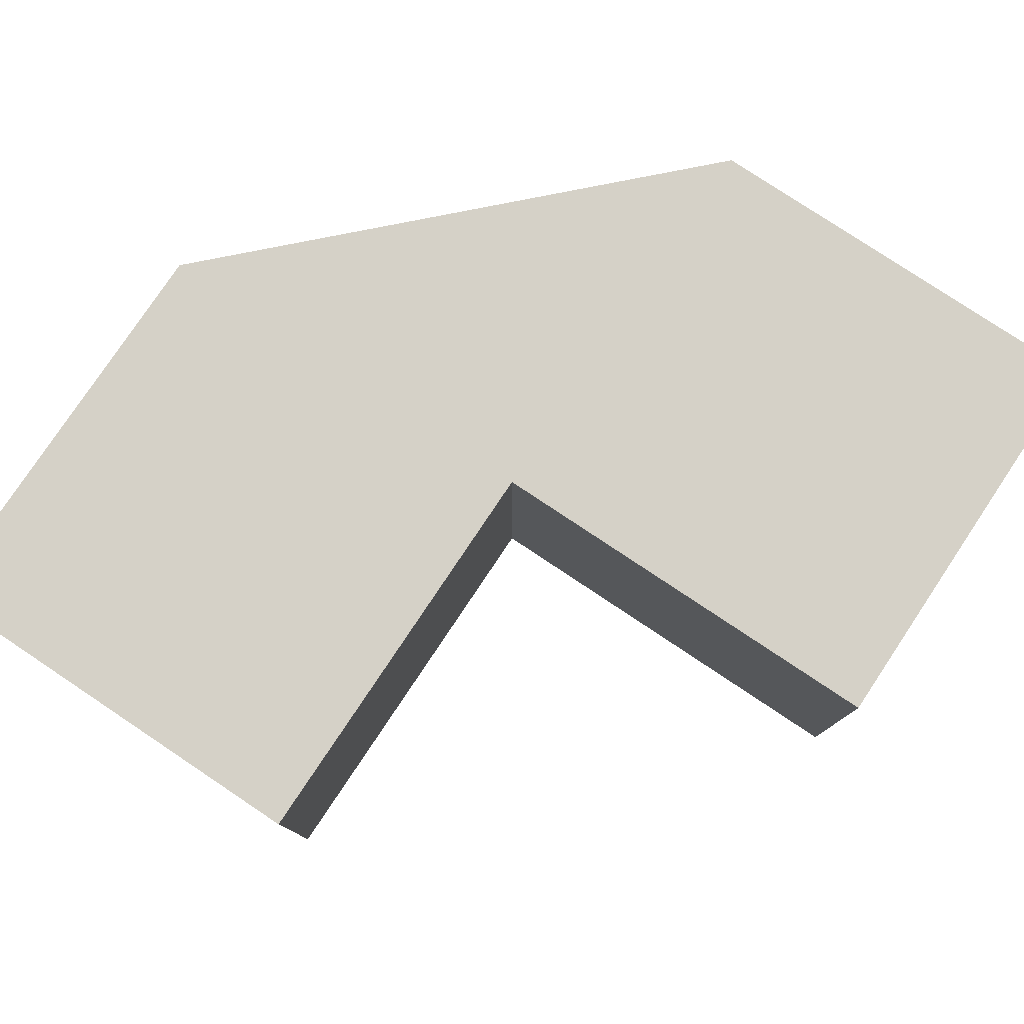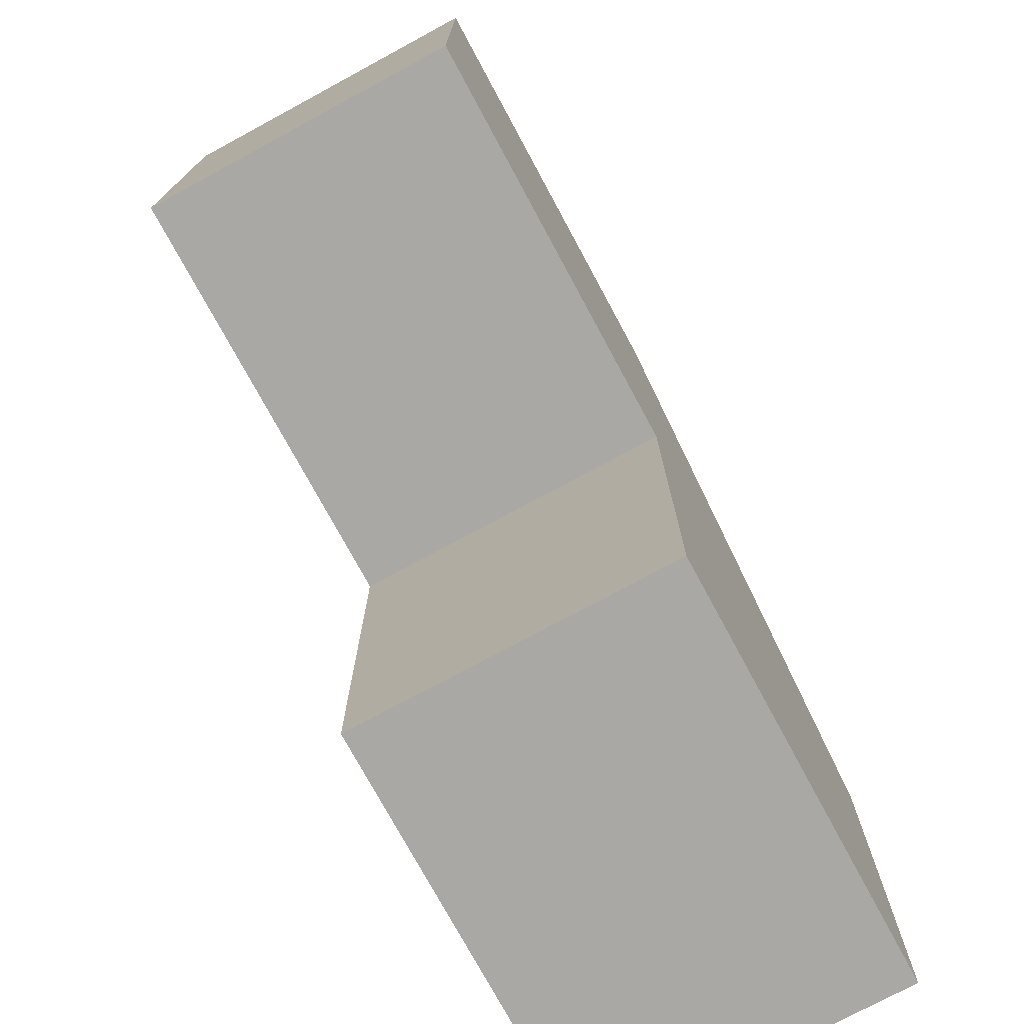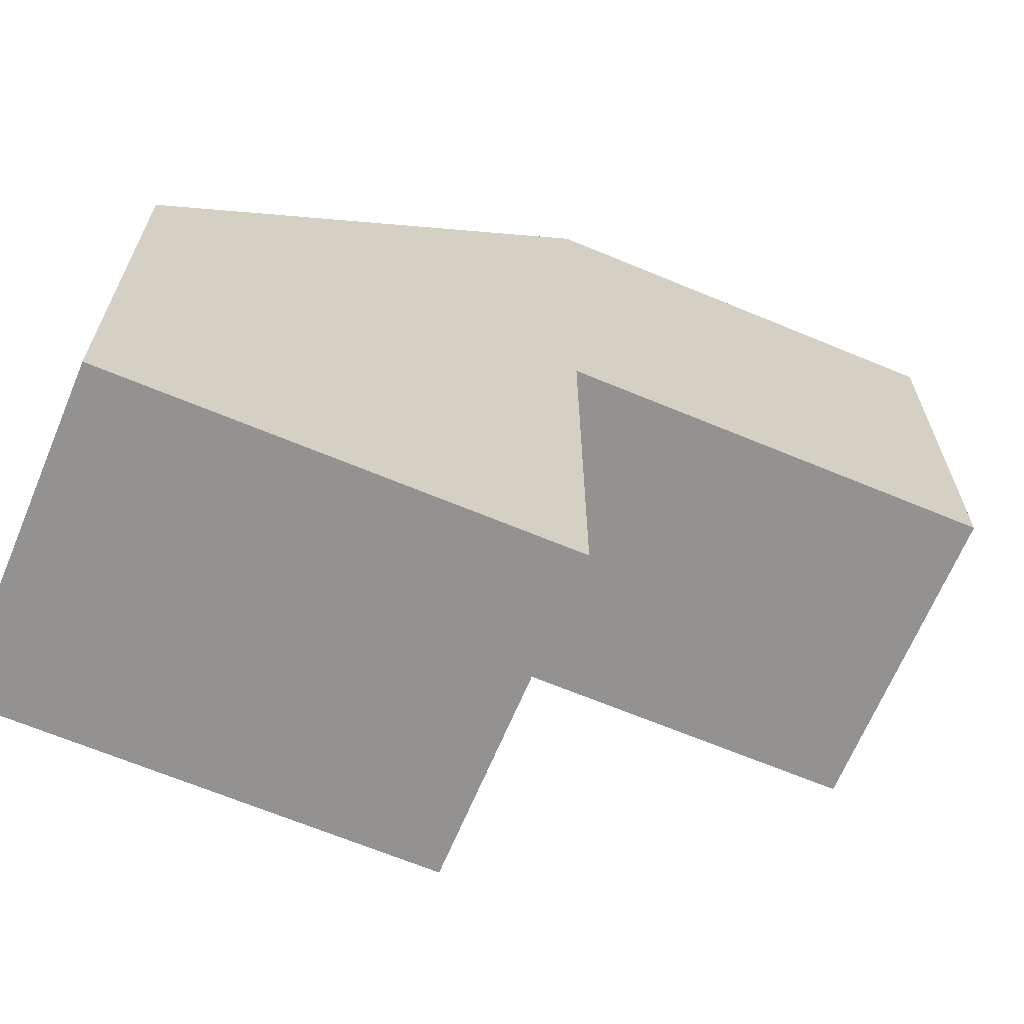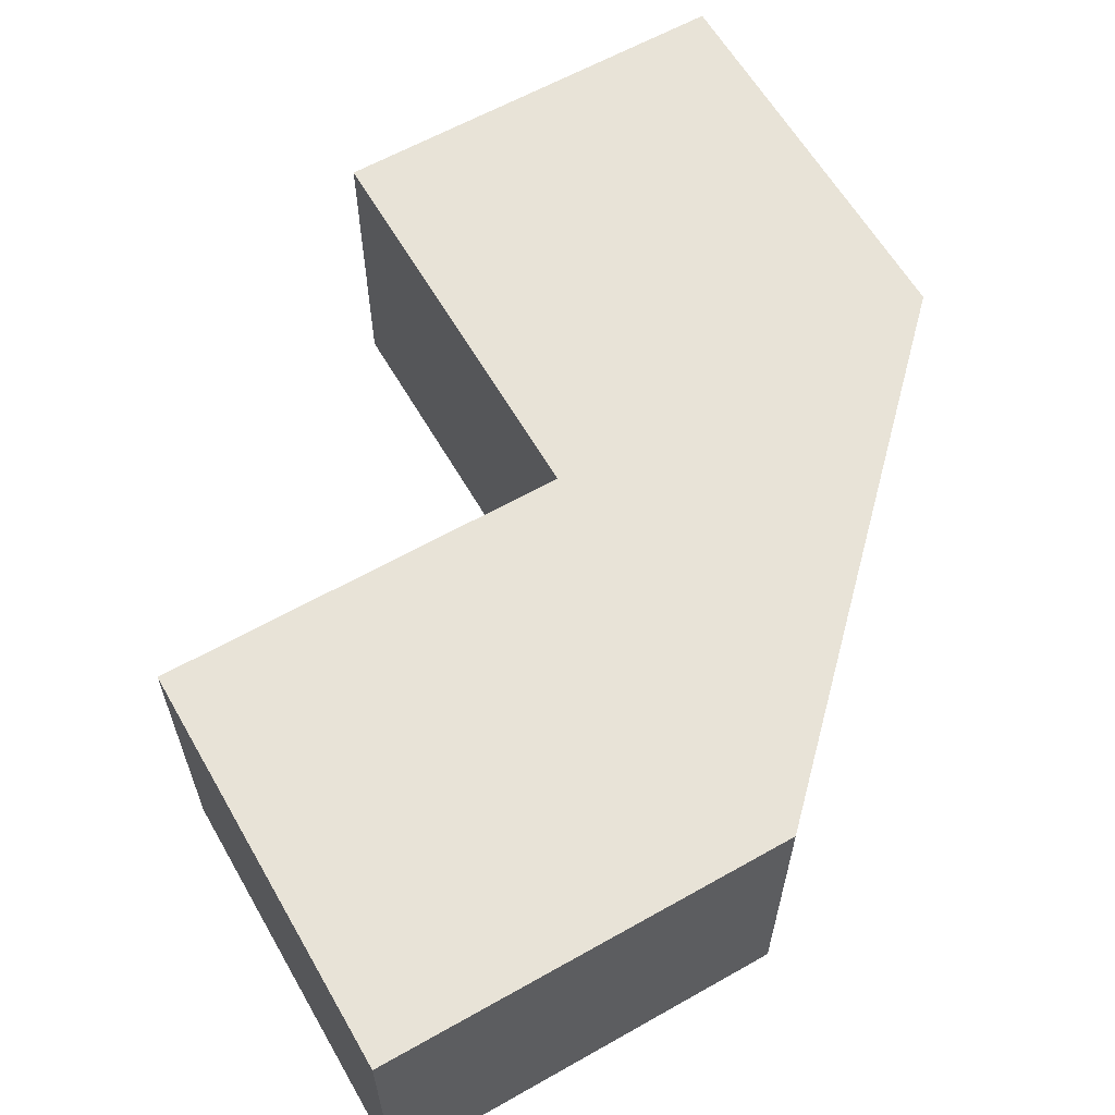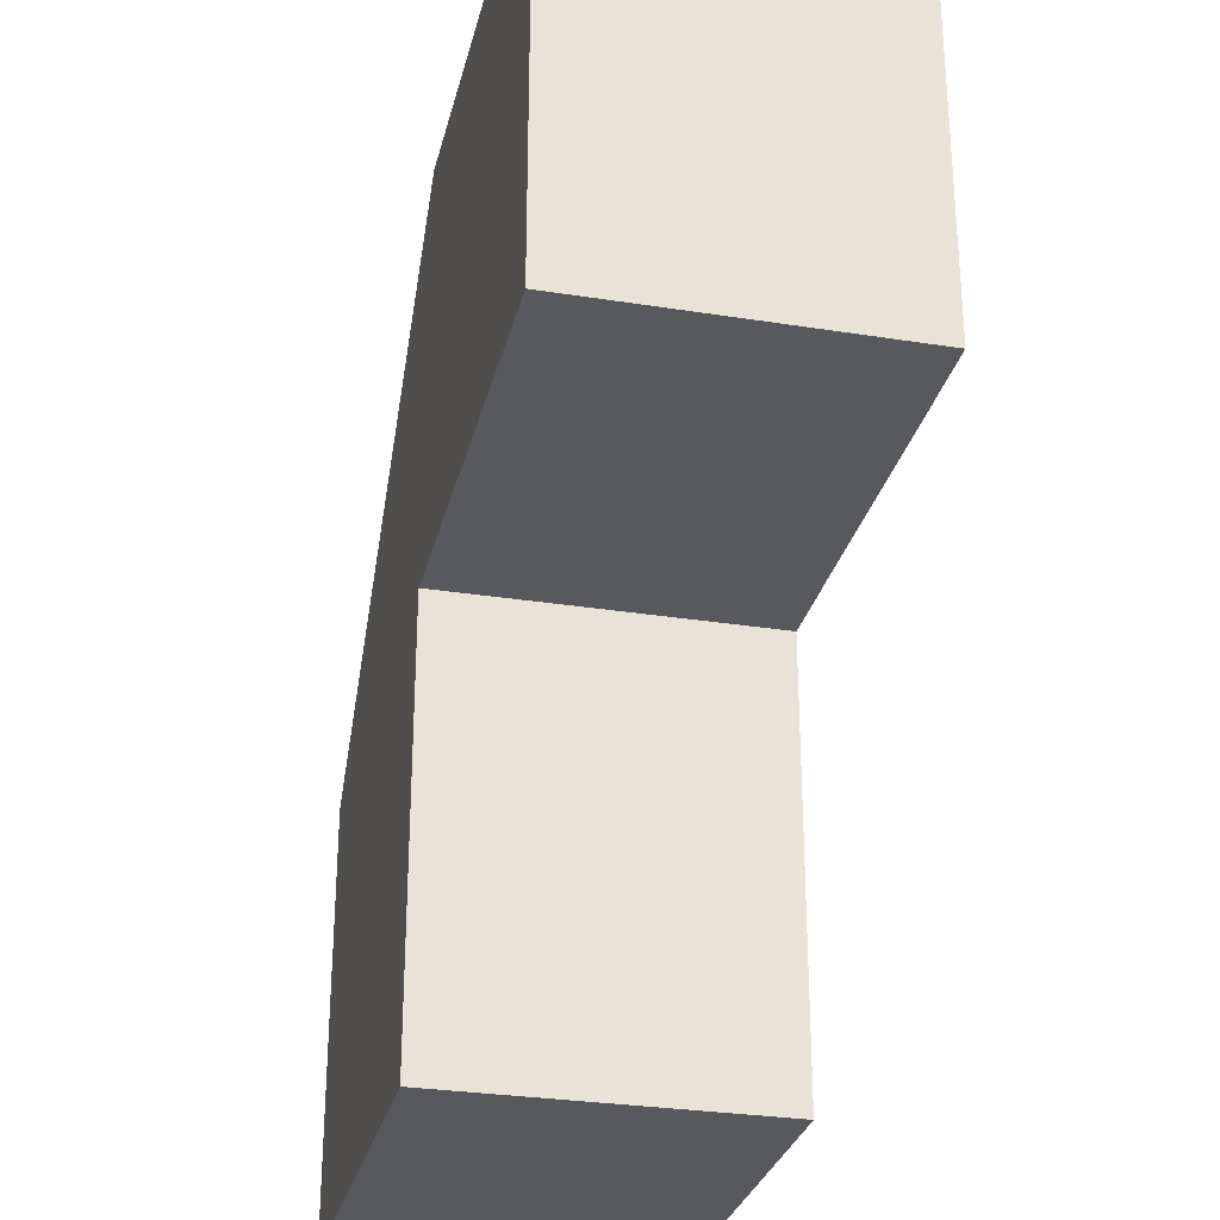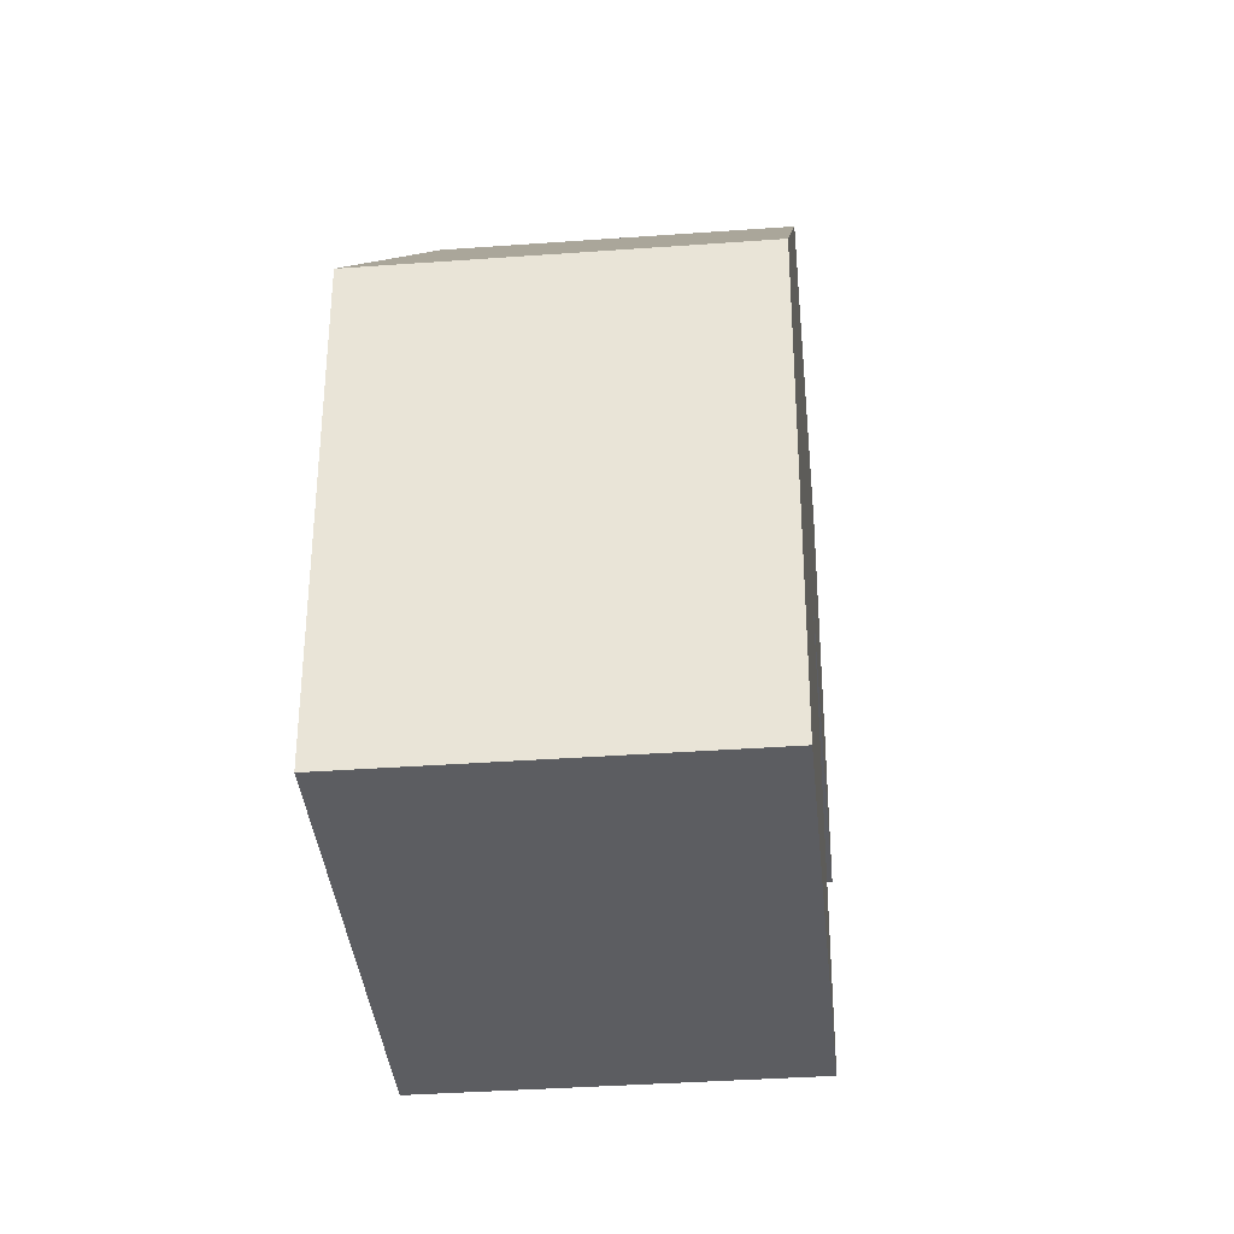
<metadata>
{"format":"obj","ext":"obj","renderer":"f3d","projection":"perspective","resolution":1024,"background":"white","views":[{"elev":78.7,"azim":-56.3,"up":"+Z"},{"elev":-75.2,"azim":-61.6,"up":"+Y"},{"elev":-66.5,"azim":157.3,"up":"+Y"},{"elev":61.5,"azim":60.1,"up":"+Z"},{"elev":-29.4,"azim":-103.2,"up":"+Y"},{"elev":-36.8,"azim":95.4,"up":"+Y"}]}
</metadata>
<code>
v -0.5 0.1667 -0.125
v -0.1667 -0.1667 -0.125
v -0.5 -0.1667 -0.125
v -0.5 0.1667 -0.125
v -0.1667 0.1667 -0.125
v -0.1667 -0.1667 -0.125
v -0.1667 0.1667 -0.125
v 0.1667 -0.1667 -0.125
v -0.1667 -0.1667 -0.125
v -0.1667 -0.5 -0.125
v 0.1667 -0.1667 -0.125
v 0.1667 -0.5 -0.125
v -0.1667 -0.5 -0.125
v -0.1667 -0.1667 -0.125
v 0.1667 -0.1667 -0.125
v -0.5 0.1667 0.125
v -0.5 -0.1667 0.125
v -0.1667 -0.1667 0.125
v -0.5 0.1667 0.125
v -0.1667 -0.1667 0.125
v -0.1667 0.1667 0.125
v -0.1667 0.1667 0.125
v -0.1667 -0.1667 0.125
v 0.1667 -0.1667 0.125
v -0.1667 -0.5 0.125
v 0.1667 -0.5 0.125
v 0.1667 -0.1667 0.125
v -0.1667 -0.5 0.125
v 0.1667 -0.1667 0.125
v -0.1667 -0.1667 0.125
v -0.5 0.1667 -0.125
v -0.5 -0.1667 -0.125
v -0.5 -0.1667 0.125
v -0.5 0.1667 0.125
v -0.5 0.1667 -0.125
v -0.5 -0.1667 0.125
v -0.5 -0.1667 -0.125
v -0.1667 -0.1667 -0.125
v -0.5 -0.1667 0.125
v -0.5 -0.1667 0.125
v -0.1667 -0.1667 -0.125
v -0.1667 -0.1667 0.125
v -0.5 0.1667 -0.125
v -0.5 0.1667 0.125
v -0.1667 0.1667 -0.125
v -0.5 0.1667 0.125
v -0.1667 0.1667 0.125
v -0.1667 0.1667 -0.125
v -0.1667 -0.5 -0.125
v 0.1667 -0.5 -0.125
v 0.1667 -0.5 0.125
v -0.1667 -0.5 0.125
v -0.1667 -0.5 -0.125
v 0.1667 -0.5 0.125
v 0.1667 -0.5 -0.125
v 0.1667 -0.1667 -0.125
v 0.1667 -0.5 0.125
v 0.1667 -0.1667 -0.125
v 0.1667 -0.1667 0.125
v 0.1667 -0.5 0.125
v -0.1667 -0.5 -0.125
v -0.1667 -0.5 0.125
v -0.1667 -0.1667 -0.125
v -0.1667 -0.1667 -0.125
v -0.1667 -0.5 0.125
v -0.1667 -0.1667 0.125
v -0.1667 0.1667 -0.125
v 0.1667 -0.1667 0.125
v 0.1667 -0.1667 -0.125
v 0.1667 -0.1667 0.125
v -0.1667 0.1667 -0.125
v -0.1667 0.1667 0.125
f 1 2 3
f 4 5 6
f 7 8 9
f 10 11 12
f 13 14 15
f 16 17 18
f 19 20 21
f 22 23 24
f 25 26 27
f 28 29 30
f 31 32 33
f 34 35 36
f 37 38 39
f 40 41 42
f 43 44 45
f 46 47 48
f 49 50 51
f 52 53 54
f 55 56 57
f 58 59 60
f 61 62 63
f 64 65 66
f 67 68 69
f 70 71 72

</code>
